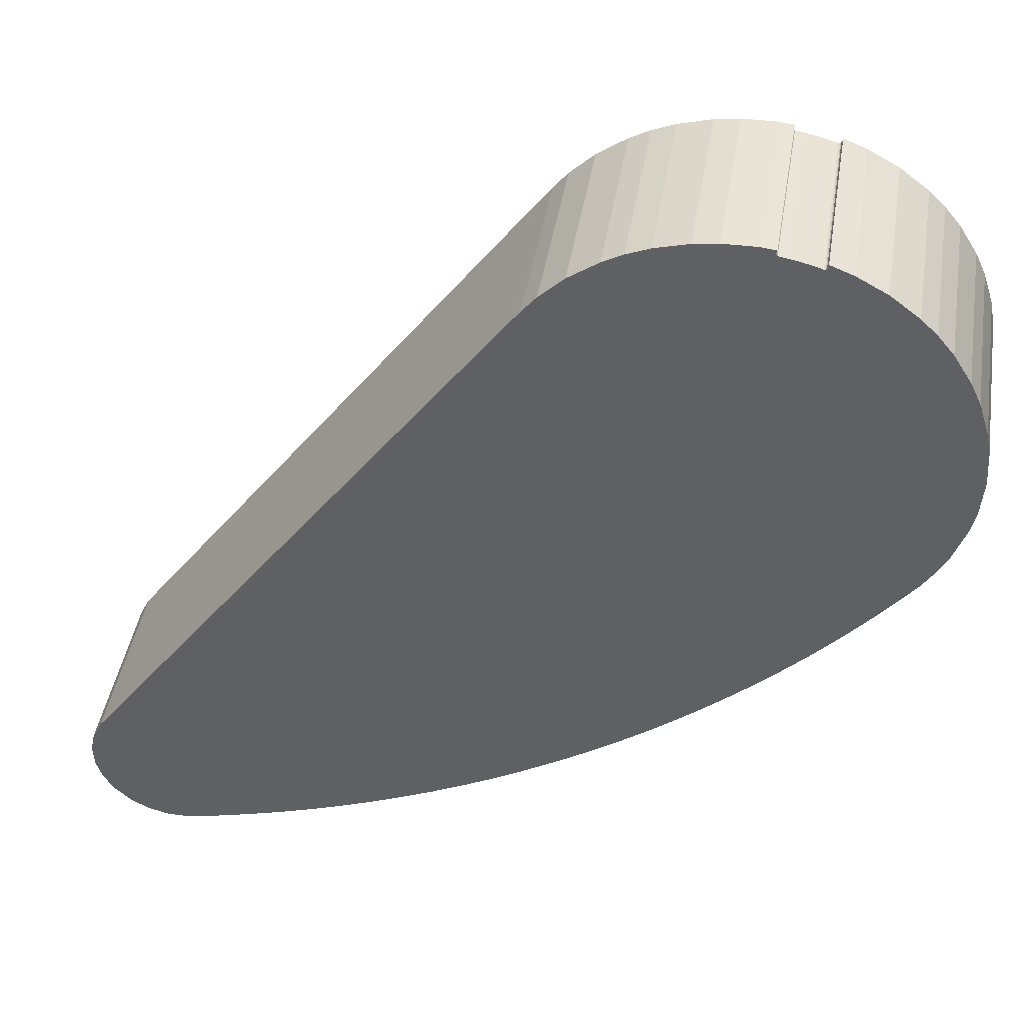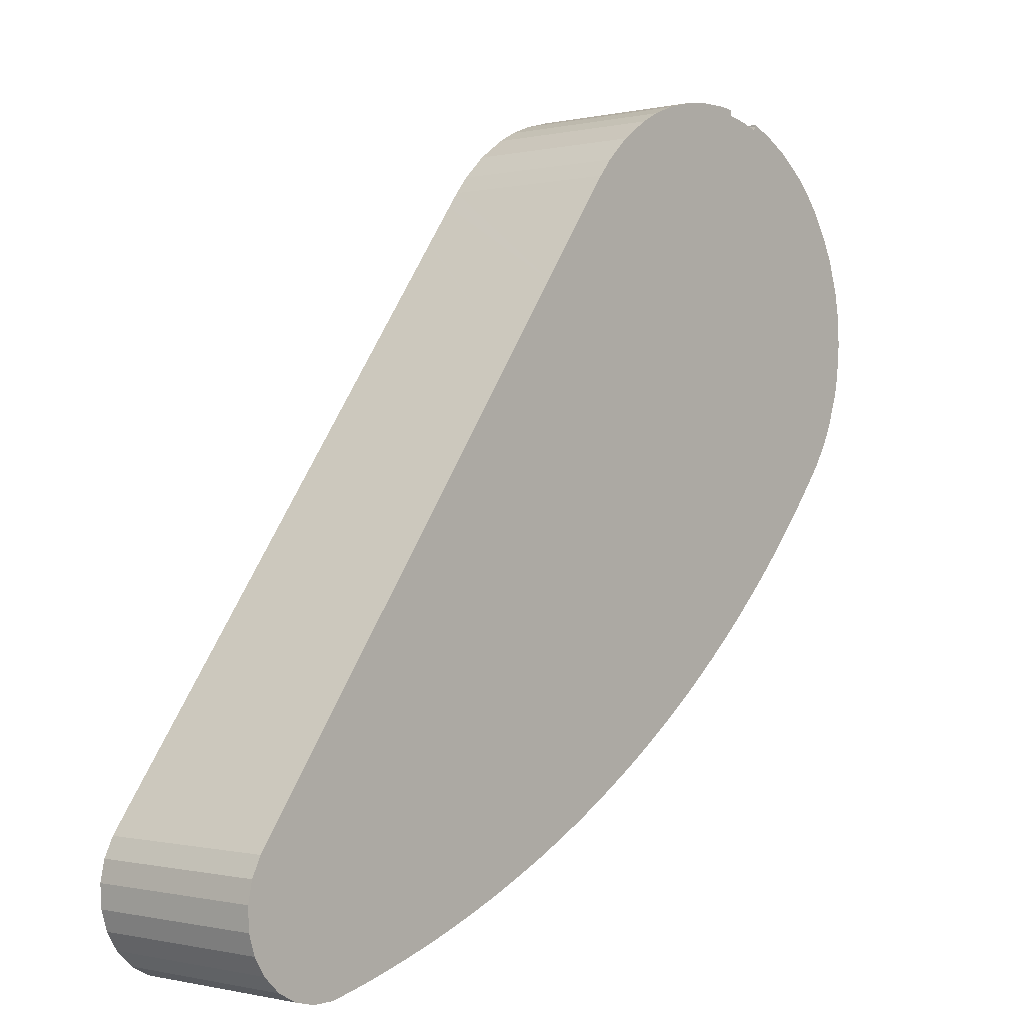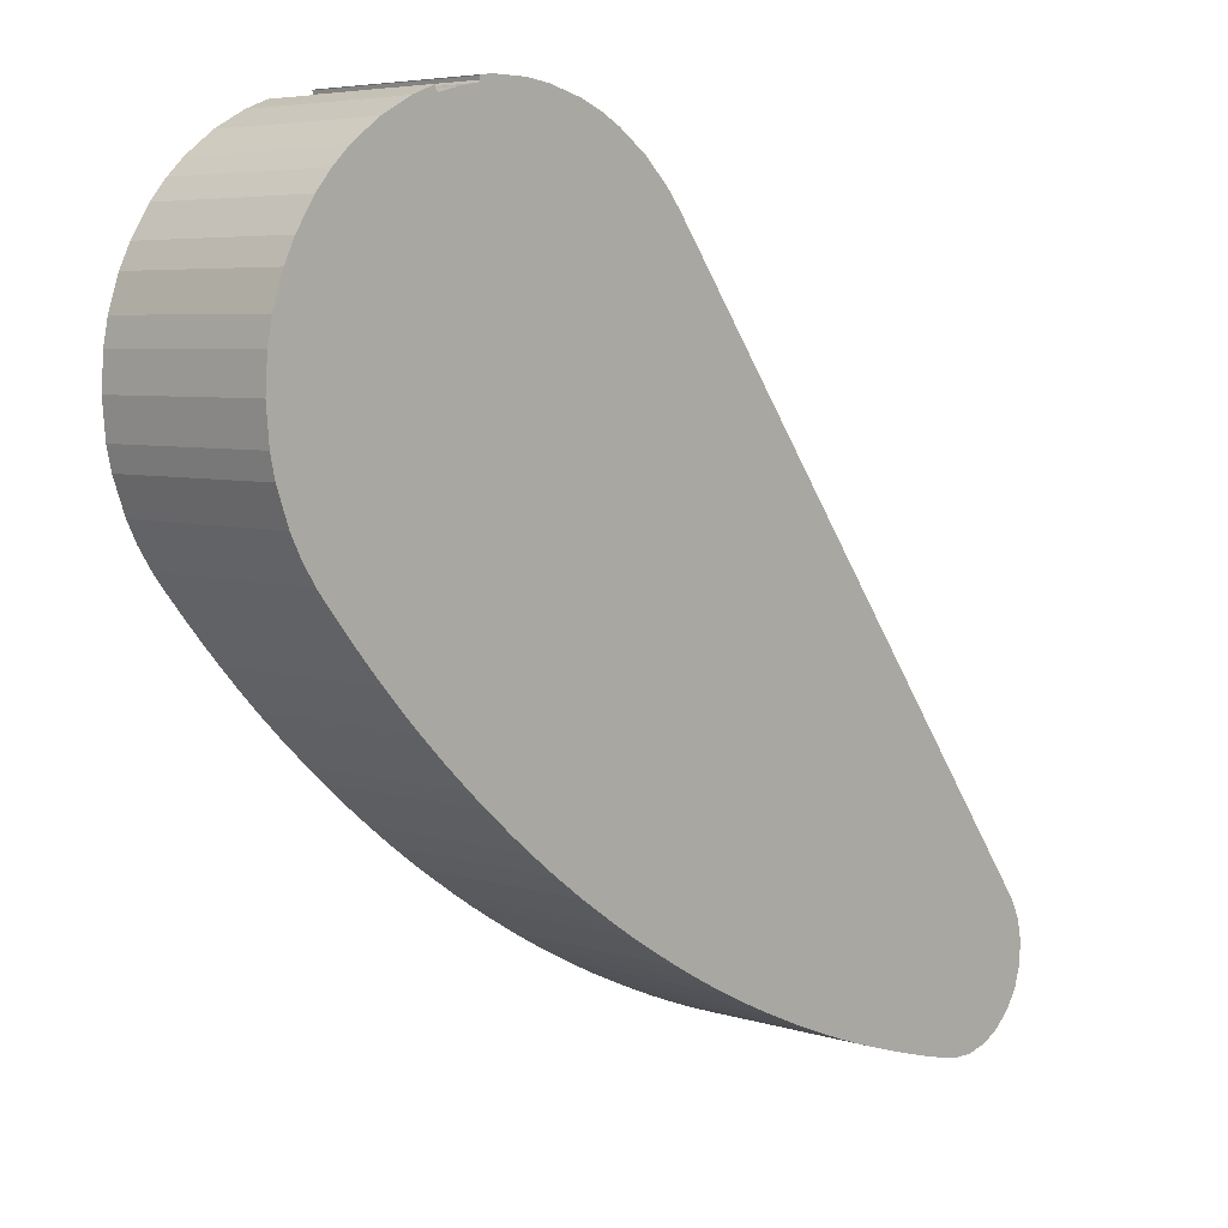
<metadata>
{"format":"obj","ext":"obj","renderer":"f3d","projection":"perspective","resolution":1024,"background":"white","views":[{"elev":42.8,"azim":-170.7,"up":"+Z"},{"elev":-0.3,"azim":130.8,"up":"+Z"},{"elev":5.5,"azim":-46.0,"up":"+Z"}]}
</metadata>
<code>
v  88.2 19.32 -59.17
v  89.8 19.32 -56.86
v  88.68 19.32 -58.72
v  90.45 19.32 -54.79
v  86.95 19.32 -60.38
v  85.03 19.32 -61.44
v  90.56 19.32 -52.41
v  82.78 19.32 -62.01
v  90.1 19.32 -50.27
v  80.47 19.32 -61.98
v  89.12 19.32 -48.31
v  80.09 19.32 -61.9
v  78.29 19.32 -61.52
v  87.43 19.32 -45.99
v  76.04 19.32 -60.96
v  86.09 19.32 -44.16
v  73.8 19.32 -60.36
v  81.2 19.32 -37.53
v  71.37 19.32 -59.67
v  69.15 19.32 -58.99
v  66.74 19.32 -58.22
v  71.05 19.32 -23.75
v  64.55 19.32 -57.46
v  62.38 19.32 -56.66
v  60.02 19.32 -55.75
v  57.87 19.32 -54.87
v  55.55 19.32 -53.87
v  52.38 19.32 -52.44
v  51.74 19.32 -52.13
v  70.92 19.32 -23.57
v  69.18 19.32 -21.2
v  49.06 19.32 -50.81
v  67.03 19.32 -18.29
v  45.97 19.32 -49.2
v  66.92 19.32 -18.14
v  62.2 19.32 -11.74
v  42.75 19.32 -47.38
v  39.59 19.32 -45.48
v  37.64 19.32 -44.26
v  61.11 19.32 -10.25
v  60.99 19.32 -10.09
v  57.06 19.32 -4.743
v  35.5 19.32 -42.86
v  31.68 19.32 -40.21
v  56.94 19.32 -4.581
v  52.23 19.32 1.828
v  28.72 19.32 -38.01
v  27.82 19.32 -37.29
v  25.99 19.32 -35.84
v  51.14 19.32 3.306
v  24.04 19.32 -34.24
v  51.02 19.32 3.467
v  47.12 19.32 8.776
v  21.26 19.32 -31.82
v  19.54 19.32 -30.25
v  46.99 19.32 8.938
v  44.12 19.32 12.84
v  16.86 19.32 -27.71
v  42.93 19.32 14.44
v  14.4 19.32 -25.24
v  41.46 19.32 16.23
v  12.94 19.32 -23.71
v  38.95 19.32 18.64
v  12.8 19.32 -23.56
v  10.82 19.32 -21.37
v  38.26 19.32 19.12
v  38.09 19.32 19.24
v  35.93 19.32 20.74
v  9.16 19.32 -19.47
v  7.662 19.32 -17.69
v  33.88 19.32 21.84
v  5.471 19.32 -14.98
v  31.54 19.32 22.77
v  28.18 19.32 23.65
v  4.441 19.32 -13.63
v  3.087 19.32 -11.49
v  28.15 19.32 23.65
v  27.95 19.32 23.68
v  25.68 19.32 23.98
v  2.053 19.32 -9.423
v  24.86 19.32 23.98
v  22.21 19.32 24.01
v  0.816 19.32 -5.94
v  20.74 19.32 23.23
v  20.59 19.32 23.2
v  19.85 19.32 23.09
v  0.321 19.32 -3.669
v  18.6 19.32 22.83
v  17.39 19.32 22.5
v  0.1 19.32 -1.147
v  16.94 19.32 22.36
v  16.7 19.32 22.29
v  16.54 19.32 22.32
v  16.45 19.32 22.39
v  16.35 19.32 22.63
v  16.33 19.32 22.68
v  16.32 19.32 22.84
v  15.42 19.32 22.49
v  0 19.32 1.183e-15
v  13.99 19.32 21.93
v  0.215 19.32 3.46
v  10.91 19.32 20.25
v  0.683 19.32 5.941
v  7.982 19.32 18.02
v  1.765 19.32 9.241
v  6.324 19.32 16.4
v  2.854 19.32 11.52
v  3.991 19.32 13.32
v  4.707 19.32 14.46
v  20.83 19.32 23.77
v  20.79 19.32 23.83
v  20.87 19.32 23.45
v  20.81 19.32 23.34
v  89.12 2.958e-15 -48.31
v  90.1 3.078e-15 -50.27
v  16.33 -1.389e-15 22.68
v  16.45 -1.371e-15 22.39
v  16.35 -1.386e-15 22.63
v  16.54 -1.367e-15 22.32
v  33.88 -1.337e-15 21.84
v  35.93 -1.27e-15 20.74
v  38.09 -1.178e-15 19.24
v  38.95 -1.141e-15 18.64
v  38.26 -1.171e-15 19.12
v  41.46 -9.94e-16 16.23
v  42.93 -8.844e-16 14.44
v  44.12 -7.862e-16 12.84
v  46.99 -5.473e-16 8.938
v  47.12 -5.374e-16 8.776
v  51.02 -2.123e-16 3.467
v  51.14 -2.024e-16 3.306
v  52.23 -1.119e-16 1.828
v  56.94 2.805e-16 -4.581
v  57.06 2.904e-16 -4.743
v  60.99 6.176e-16 -10.09
v  61.11 6.274e-16 -10.25
v  62.2 7.187e-16 -11.74
v  66.92 1.111e-15 -18.14
v  67.03 1.12e-15 -18.29
v  69.18 1.298e-15 -21.2
v  70.92 1.443e-15 -23.57
v  71.05 1.454e-15 -23.75
v  81.2 2.298e-15 -37.53
v  86.09 2.704e-15 -44.16
v  87.43 2.816e-15 -45.99
v  90.56 3.209e-15 -52.41
v  90.45 3.355e-15 -54.79
v  89.8 3.482e-15 -56.86
v  16.32 -1.398e-15 22.84
v  88.68 3.596e-15 -58.72
v  86.95 3.697e-15 -60.38
v  88.2 3.623e-15 -59.17
v  85.03 3.762e-15 -61.44
v  82.78 3.797e-15 -62.01
v  80.47 3.795e-15 -61.98
v  78.29 3.767e-15 -61.52
v  80.09 3.79e-15 -61.9
v  76.04 3.733e-15 -60.96
v  71.37 3.654e-15 -59.67
v  73.8 3.696e-15 -60.36
v  69.15 3.612e-15 -58.99
v  66.74 3.565e-15 -58.22
v  64.55 3.518e-15 -57.46
v  60.02 3.414e-15 -55.75
v  62.38 3.469e-15 -56.66
v  55.55 3.299e-15 -53.87
v  57.87 3.36e-15 -54.87
v  52.38 3.211e-15 -52.44
v  49.06 3.111e-15 -50.81
v  51.74 3.192e-15 -52.13
v  45.97 3.013e-15 -49.2
v  42.75 2.901e-15 -47.38
v  39.59 2.785e-15 -45.48
v  37.64 2.71e-15 -44.26
v  35.5 2.624e-15 -42.86
v  31.68 2.462e-15 -40.21
v  28.72 2.327e-15 -38.01
v  25.99 2.195e-15 -35.84
v  27.82 2.283e-15 -37.29
v  24.04 2.096e-15 -34.24
v  21.26 1.948e-15 -31.82
v  19.54 1.852e-15 -30.25
v  16.86 1.697e-15 -27.71
v  14.4 1.546e-15 -25.24
v  12.8 1.443e-15 -23.56
v  12.94 1.452e-15 -23.71
v  10.82 1.309e-15 -21.37
v  7.662 1.083e-15 -17.69
v  9.16 1.192e-15 -19.47
v  5.471 9.174e-16 -14.98
v  4.441 8.345e-16 -13.63
v  3.087 7.037e-16 -11.49
v  2.053 5.77e-16 -9.423
v  20.83 -1.456e-15 23.77
v  20.79 -1.459e-15 23.83
v  0.816 3.637e-16 -5.94
v  0.321 2.247e-16 -3.669
v  0 0 0
v  0.1 7.023e-17 -1.147
v  0.215 -2.119e-16 3.46
v  0.683 -3.638e-16 5.941
v  1.765 -5.658e-16 9.241
v  20.87 -1.436e-15 23.45
v  2.854 -7.053e-16 11.52
v  4.707 -8.854e-16 14.46
v  3.991 -8.158e-16 13.32
v  6.324 -1.004e-15 16.4
v  7.982 -1.104e-15 18.02
v  10.91 -1.24e-15 20.25
v  13.99 -1.343e-15 21.93
v  20.74 -1.423e-15 23.23
v  20.81 -1.429e-15 23.34
v  15.42 -1.377e-15 22.49
v  16.7 -1.365e-15 22.29
v  17.39 -1.378e-15 22.5
v  16.94 -1.369e-15 22.36
v  18.6 -1.398e-15 22.83
v  19.85 -1.414e-15 23.09
v  20.59 -1.421e-15 23.2
v  22.21 -1.47e-15 24.01
v  25.68 -1.468e-15 23.98
v  24.86 -1.469e-15 23.98
v  28.15 -1.448e-15 23.65
v  28.18 -1.448e-15 23.65
v  27.95 -1.45e-15 23.68
v  31.54 -1.394e-15 22.77
v  40.22 19.32 -8.689
v  40.14 5.289e-16 -8.637
v  40.14 19.32 -8.637
v  41.09 19.32 -9.277
v  40.22 5.32e-16 -8.689
v  41.09 5.681e-16 -9.277
v  41.96 6.148e-16 -10.04
v  41.96 19.32 -10.04
v  42.71 6.682e-16 -10.91
v  42.71 19.32 -10.91
v  43.41 19.32 -11.86
v  43.41 7.265e-16 -11.86
v  44.51 19.32 -13.36
v  44.51 8.182e-16 -13.36
v  52.52 19.32 -24.27
v  52.52 1.486e-15 -24.27
v  60.97 19.32 -35.76
v  60.97 2.189e-15 -35.76
v  62.5 19.32 -37.83
v  62.5 2.316e-15 -37.83
v  62.93 2.373e-15 -38.75
v  62.93 19.32 -38.75
v  39.1 19.32 -8.14
v  39.1 4.984e-16 -8.14
v  62.92 19.32 -38.98
v  62.88 19.32 -39.66
v  62.92 2.387e-15 -38.98
v  62.88 2.428e-15 -39.66
v  62.49 2.483e-15 -40.56
v  62.49 19.32 -40.56
v  61.76 2.523e-15 -41.2
v  61.76 19.32 -41.2
v  61.16 19.32 -41.36
v  60.81 19.32 -41.45
v  61.16 2.533e-15 -41.36
v  60.81 2.538e-15 -41.45
v  59.85 2.528e-15 -41.29
v  59.85 19.32 -41.29
v  58.8 2.501e-15 -40.84
v  58.8 19.32 -40.84
v  58.25 19.32 -40.58
v  56.73 19.32 -39.87
v  58.25 2.485e-15 -40.58
v  56.73 2.441e-15 -39.87
v  54.66 19.32 -38.81
v  52.62 19.32 -37.74
v  54.66 2.376e-15 -38.81
v  52.62 2.311e-15 -37.74
v  50.61 2.243e-15 -36.64
v  50.61 19.32 -36.64
v  48.61 19.32 -35.48
v  46.54 19.32 -34.23
v  48.61 2.172e-15 -35.48
v  46.54 2.096e-15 -34.23
v  42.75 1.947e-15 -31.8
v  42.75 19.32 -31.8
v  41.28 19.32 -30.79
v  39.82 19.32 -29.76
v  41.28 1.885e-15 -30.79
v  39.82 1.822e-15 -29.76
v  36.13 1.654e-15 -27
v  36.13 19.32 -27
v  35.31 19.32 -26.36
v  34.41 19.32 -25.64
v  35.31 1.614e-15 -26.36
v  34.41 1.57e-15 -25.64
v  33.52 19.32 -24.91
v  32.67 19.32 -24.2
v  31.75 19.32 -23.42
v  33.52 1.525e-15 -24.91
v  32.67 1.482e-15 -24.2
v  31.75 1.434e-15 -23.42
v  30.88 1.388e-15 -22.67
v  30.88 19.32 -22.67
v  30.04 1.341e-15 -21.89
v  30.04 19.32 -21.89
v  29.28 1.288e-15 -21.03
v  29.28 19.32 -21.03
v  28.87 19.32 -20.4
v  28.65 19.32 -20.07
v  28.87 1.249e-15 -20.4
v  28.65 1.229e-15 -20.07
v  28.57 19.32 -19.89
v  28.16 19.32 -19.03
v  28.57 1.218e-15 -19.89
v  28.16 1.165e-15 -19.03
v  27.8 1.098e-15 -17.93
v  27.8 19.32 -17.93
v  27.61 1.029e-15 -16.8
v  27.61 19.32 -16.8
v  27.57 9.583e-16 -15.65
v  27.57 19.32 -15.65
v  27.69 8.881e-16 -14.5
v  27.69 19.32 -14.5
v  27.8 19.32 -14.05
v  27.96 19.32 -13.39
v  27.8 8.604e-16 -14.05
v  27.96 8.197e-16 -13.39
v  28.39 7.543e-16 -12.32
v  28.39 19.32 -12.32
v  28.95 6.928e-16 -11.31
v  28.95 19.32 -11.31
v  29.47 19.32 -10.64
v  29.65 19.32 -10.4
v  29.47 6.513e-16 -10.64
v  29.65 6.37e-16 -10.4
v  30.46 5.87e-16 -9.586
v  30.46 19.32 -9.586
v  31.39 5.448e-16 -8.898
v  31.39 19.32 -8.898
v  32.39 5.104e-16 -8.335
v  32.39 19.32 -8.335
v  33.46 4.846e-16 -7.914
v  33.46 19.32 -7.914
v  34.58 4.683e-16 -7.648
v  34.58 19.32 -7.648
v  35.67 19.32 -7.545
v  35.73 19.32 -7.54
v  35.67 4.62e-16 -7.545
v  35.73 4.617e-16 -7.54
v  36.88 4.643e-16 -7.583
v  36.88 19.32 -7.583
v  37.56 19.32 -7.707
v  38.01 19.32 -7.788
v  37.56 4.719e-16 -7.707
v  38.01 4.769e-16 -7.788
g defaultobject
f 1 2 3
f 2 1 4
f 4 1 5
f 4 5 6
f 4 6 7
f 7 6 8
f 7 8 9
f 9 8 10
f 9 10 11
f 11 10 12
f 11 12 13
f 11 13 14
f 14 13 15
f 14 15 16
f 16 15 17
f 16 17 18
f 18 17 19
f 18 19 20
f 18 20 21
f 18 21 22
f 22 21 23
f 22 23 24
f 22 24 25
f 22 25 26
f 22 26 27
f 22 27 28
f 22 28 29
f 22 29 30
f 30 29 31
f 31 29 32
f 31 32 33
f 33 32 34
f 33 34 35
f 35 34 36
f 36 34 37
f 36 37 38
f 36 38 39
f 36 39 40
f 40 39 41
f 41 39 42
f 42 39 43
f 42 43 44
f 42 44 45
f 45 44 46
f 46 44 47
f 46 47 48
f 46 48 49
f 46 49 50
f 50 49 51
f 50 51 52
f 52 51 53
f 53 51 54
f 53 54 55
f 53 55 56
f 56 55 57
f 57 55 58
f 57 58 59
f 59 58 60
f 59 60 61
f 61 60 62
f 61 62 63
f 63 62 64
f 63 64 65
f 63 65 66
f 66 65 67
f 67 65 68
f 68 65 69
f 68 69 70
f 68 70 71
f 71 70 72
f 71 72 73
f 73 72 74
f 74 72 75
f 74 75 76
f 74 76 77
f 77 76 78
f 78 76 79
f 79 76 80
f 79 80 81
f 81 80 82
f 82 80 83
f 82 83 84
f 84 83 85
f 85 83 86
f 86 83 87
f 86 87 88
f 88 87 89
f 89 87 90
f 89 90 91
f 91 90 92
f 92 90 93
f 93 90 94
f 94 90 95
f 95 90 96
f 96 90 97
f 97 90 98
f 98 90 99
f 98 99 100
f 100 99 101
f 100 101 102
f 102 101 103
f 102 103 104
f 104 103 105
f 104 105 106
f 106 105 107
f 106 107 108
f 106 108 109
f 82 110 111
f 110 82 112
f 112 82 84
f 112 84 113
f 114 9 11
f 9 114 115
f 116 95 96
f 95 116 94
f 94 116 117
f 117 116 118
f 117 93 94
f 93 117 119
f 120 68 71
f 68 120 121
f 121 67 68
f 67 121 66
f 66 121 63
f 63 121 122
f 63 122 123
f 123 122 124
f 123 61 63
f 61 123 125
f 125 59 61
f 59 125 126
f 126 57 59
f 57 126 56
f 56 126 53
f 53 126 52
f 52 126 127
f 52 127 128
f 52 128 50
f 50 128 46
f 46 128 45
f 45 128 129
f 45 129 130
f 45 130 131
f 45 131 132
f 45 132 42
f 42 132 41
f 41 132 133
f 41 133 40
f 40 133 36
f 36 133 35
f 35 133 134
f 35 134 135
f 35 135 136
f 35 136 137
f 35 137 33
f 33 137 31
f 31 137 138
f 31 138 30
f 30 138 22
f 22 138 18
f 18 138 139
f 18 139 140
f 18 140 141
f 18 141 142
f 18 142 143
f 18 143 16
f 16 143 14
f 14 143 144
f 14 144 11
f 11 144 145
f 11 145 114
f 115 7 9
f 7 115 146
f 146 4 7
f 4 146 147
f 147 2 4
f 2 147 148
f 149 96 97
f 96 149 116
f 148 3 2
f 3 148 150
f 150 1 3
f 1 150 5
f 5 150 151
f 151 150 152
f 151 6 5
f 6 151 153
f 153 8 6
f 8 153 154
f 154 10 8
f 10 154 155
f 155 12 10
f 12 155 13
f 13 155 156
f 156 155 157
f 156 15 13
f 15 156 158
f 158 17 15
f 17 158 19
f 19 158 159
f 159 158 160
f 159 20 19
f 20 159 161
f 161 21 20
f 21 161 162
f 162 23 21
f 23 162 163
f 163 24 23
f 24 163 25
f 25 163 164
f 164 163 165
f 164 26 25
f 26 164 166
f 166 164 167
f 166 27 26
f 27 166 28
f 28 166 168
f 168 29 28
f 29 168 32
f 32 168 169
f 169 168 170
f 169 34 32
f 34 169 171
f 171 37 34
f 37 171 172
f 172 38 37
f 38 172 173
f 173 39 38
f 39 173 174
f 174 43 39
f 43 174 175
f 175 44 43
f 44 175 176
f 176 47 44
f 47 176 177
f 177 48 47
f 48 177 49
f 49 177 178
f 178 177 179
f 178 51 49
f 51 178 180
f 180 54 51
f 54 180 181
f 181 55 54
f 55 181 182
f 182 58 55
f 58 182 183
f 183 60 58
f 60 183 184
f 184 62 60
f 62 184 64
f 64 184 185
f 185 184 186
f 185 65 64
f 65 185 187
f 187 69 65
f 69 187 70
f 70 187 188
f 188 187 189
f 188 72 70
f 72 188 190
f 190 75 72
f 75 190 191
f 191 76 75
f 76 191 192
f 192 80 76
f 80 192 193
f 194 111 110
f 111 194 195
f 193 83 80
f 83 193 196
f 196 87 83
f 87 196 197
f 197 90 87
f 90 197 99
f 99 197 198
f 198 197 199
f 198 101 99
f 101 198 200
f 200 103 101
f 103 200 201
f 201 105 103
f 105 201 202
f 203 110 112
f 110 203 194
f 202 107 105
f 107 202 204
f 204 108 107
f 108 204 109
f 109 204 205
f 205 204 206
f 205 106 109
f 106 205 207
f 207 104 106
f 104 207 208
f 208 102 104
f 102 208 209
f 209 100 102
f 100 209 210
f 211 113 84
f 113 211 112
f 112 211 203
f 203 211 212
f 210 98 100
f 98 210 97
f 97 210 149
f 149 210 213
f 119 92 93
f 92 119 214
f 214 91 92
f 91 214 89
f 89 214 215
f 215 214 216
f 215 88 89
f 88 215 217
f 217 86 88
f 86 217 218
f 218 85 86
f 85 218 219
f 219 84 85
f 84 219 211
f 195 82 111
f 82 195 220
f 220 81 82
f 81 220 79
f 79 220 221
f 221 220 222
f 221 78 79
f 78 221 77
f 77 221 74
f 74 221 223
f 74 223 224
f 223 221 225
f 224 73 74
f 73 224 226
f 226 71 73
f 71 226 120
f 227 228 229
f 228 227 230
f 228 230 231
f 231 230 232
f 233 230 234
f 230 233 232
f 235 234 236
f 234 235 233
f 237 235 236
f 235 237 238
f 238 237 239
f 238 239 240
f 240 239 241
f 240 241 242
f 242 241 243
f 242 243 244
f 244 243 245
f 244 245 246
f 247 245 248
f 245 247 246
f 228 249 229
f 249 228 250
f 251 247 248
f 247 251 252
f 247 252 253
f 253 252 254
f 255 252 256
f 252 255 254
f 257 256 258
f 256 257 255
f 259 257 258
f 257 259 260
f 257 260 261
f 261 260 262
f 263 260 264
f 260 263 262
f 265 264 266
f 264 265 263
f 267 265 266
f 265 267 268
f 265 268 269
f 269 268 270
f 271 270 268
f 270 271 272
f 270 272 273
f 273 272 274
f 275 272 276
f 272 275 274
f 277 275 276
f 275 277 278
f 275 278 279
f 279 278 280
f 281 278 282
f 278 281 280
f 283 281 282
f 281 283 284
f 281 284 285
f 285 284 286
f 287 284 288
f 284 287 286
f 289 287 288
f 287 289 290
f 287 290 291
f 291 290 292
f 293 292 290
f 292 293 294
f 292 294 295
f 292 295 296
f 296 295 297
f 297 295 298
f 299 295 300
f 295 299 298
f 301 300 302
f 300 301 299
f 303 302 304
f 302 303 301
f 305 303 304
f 303 305 306
f 303 306 307
f 307 306 308
f 309 308 306
f 308 309 310
f 308 310 311
f 311 310 312
f 313 310 314
f 310 313 312
f 315 314 316
f 314 315 313
f 317 316 318
f 316 317 315
f 319 318 320
f 318 319 317
f 321 319 320
f 319 321 322
f 319 322 323
f 323 322 324
f 325 322 326
f 322 325 324
f 327 326 328
f 326 327 325
f 329 327 328
f 327 329 330
f 327 330 331
f 331 330 332
f 333 330 334
f 330 333 332
f 335 334 336
f 334 335 333
f 337 336 338
f 336 337 335
f 339 338 340
f 338 339 337
f 341 340 342
f 340 341 339
f 343 341 342
f 341 343 344
f 341 344 345
f 345 344 346
f 347 344 348
f 344 347 346
f 349 347 348
f 347 349 350
f 347 350 351
f 351 350 352
f 250 350 249
f 350 250 352
f 213 116 149
f 116 213 118
f 118 213 117
f 117 213 210
f 117 210 119
f 119 210 214
f 214 210 120
f 120 210 121
f 121 210 209
f 121 209 122
f 122 209 208
f 122 208 124
f 124 208 123
f 123 208 125
f 125 208 207
f 125 207 126
f 126 207 205
f 126 205 127
f 127 205 206
f 127 206 128
f 128 206 204
f 128 204 202
f 128 202 129
f 129 202 130
f 130 202 201
f 130 201 200
f 130 200 131
f 131 200 132
f 132 200 198
f 132 198 133
f 133 198 199
f 133 199 197
f 133 197 134
f 134 197 135
f 135 197 196
f 135 196 193
f 135 193 136
f 136 193 137
f 137 193 192
f 137 192 138
f 138 192 191
f 138 191 190
f 138 190 188
f 138 188 139
f 139 188 140
f 140 188 189
f 140 189 187
f 140 187 141
f 141 187 185
f 141 185 142
f 142 185 143
f 143 185 186
f 143 186 184
f 143 184 183
f 143 183 182
f 143 182 181
f 143 181 180
f 143 180 178
f 143 178 179
f 143 179 144
f 144 179 177
f 144 177 176
f 144 176 175
f 144 175 174
f 144 174 145
f 145 174 173
f 145 173 114
f 114 173 172
f 114 172 115
f 115 172 171
f 115 171 169
f 115 169 146
f 146 169 170
f 146 170 147
f 147 170 168
f 147 168 166
f 147 166 167
f 147 167 148
f 148 167 164
f 148 164 165
f 148 165 150
f 150 165 163
f 150 163 162
f 150 162 161
f 150 161 152
f 152 161 151
f 151 161 159
f 151 159 160
f 151 160 153
f 153 160 158
f 153 158 156
f 153 156 154
f 154 156 157
f 154 157 155
f 222 225 221
f 225 222 220
f 225 220 195
f 225 195 223
f 223 195 194
f 223 194 224
f 224 194 226
f 226 194 203
f 226 203 212
f 226 212 211
f 226 211 219
f 226 219 218
f 226 218 217
f 226 217 120
f 120 217 215
f 120 215 216
f 120 216 214

</code>
